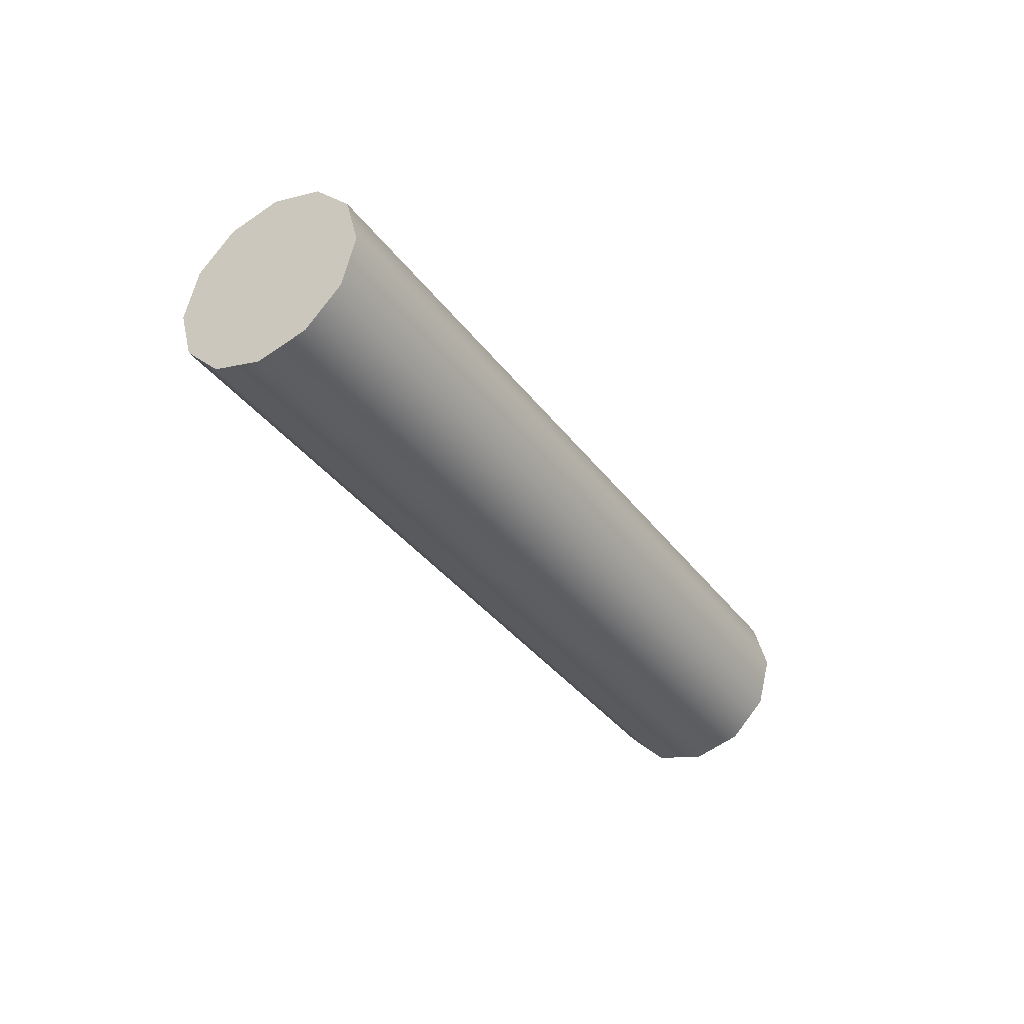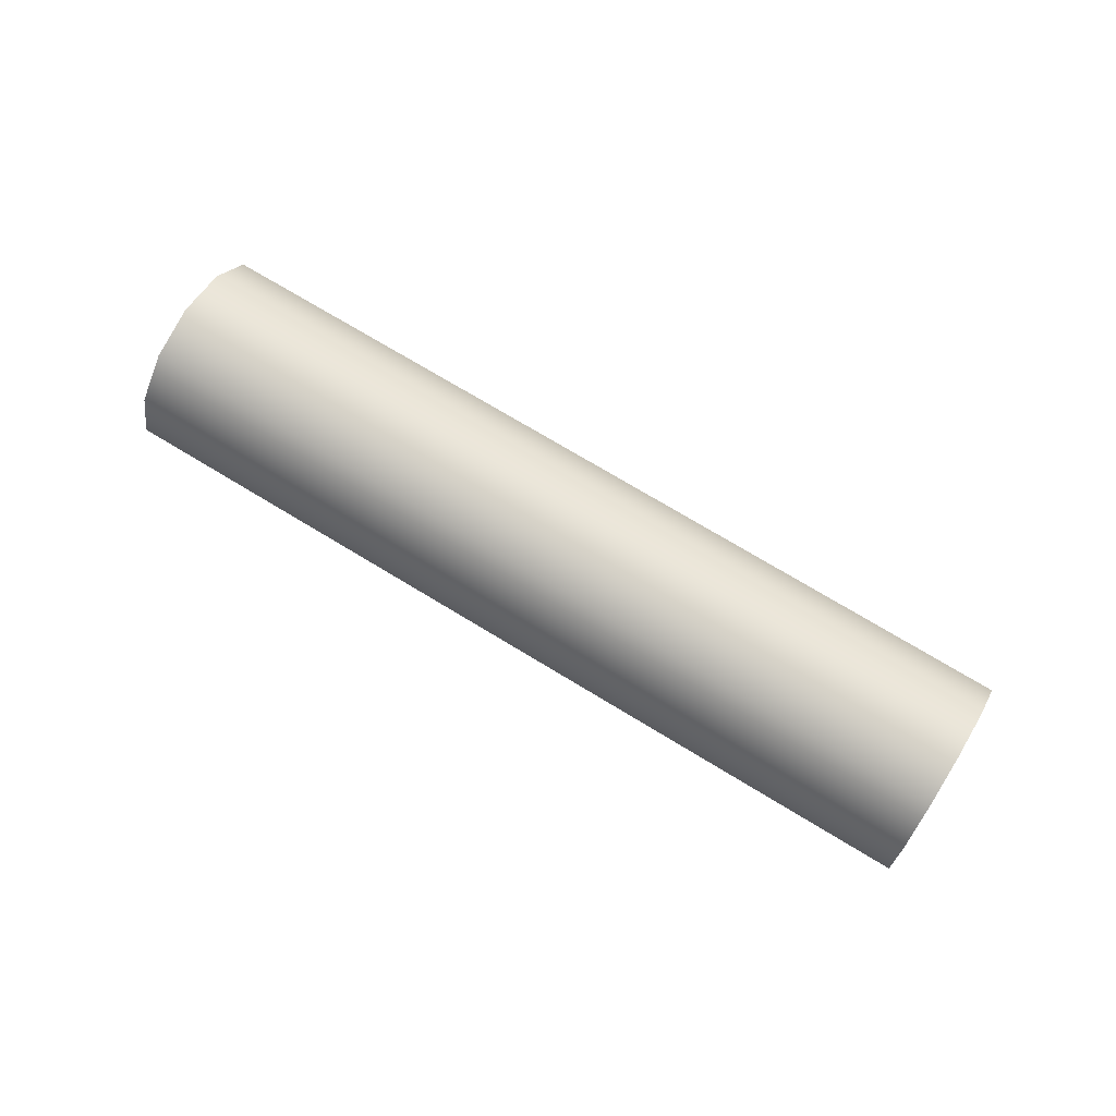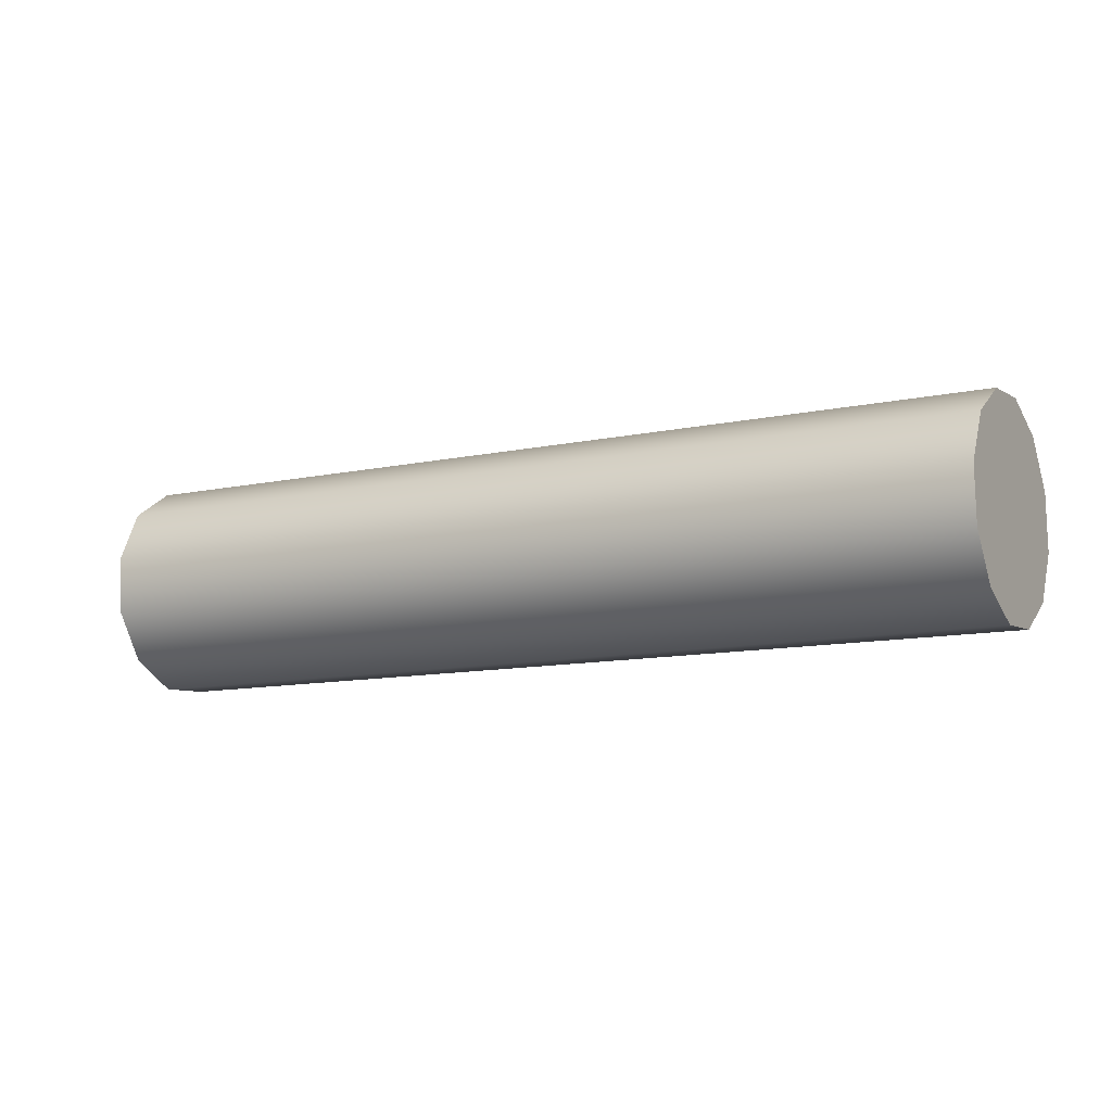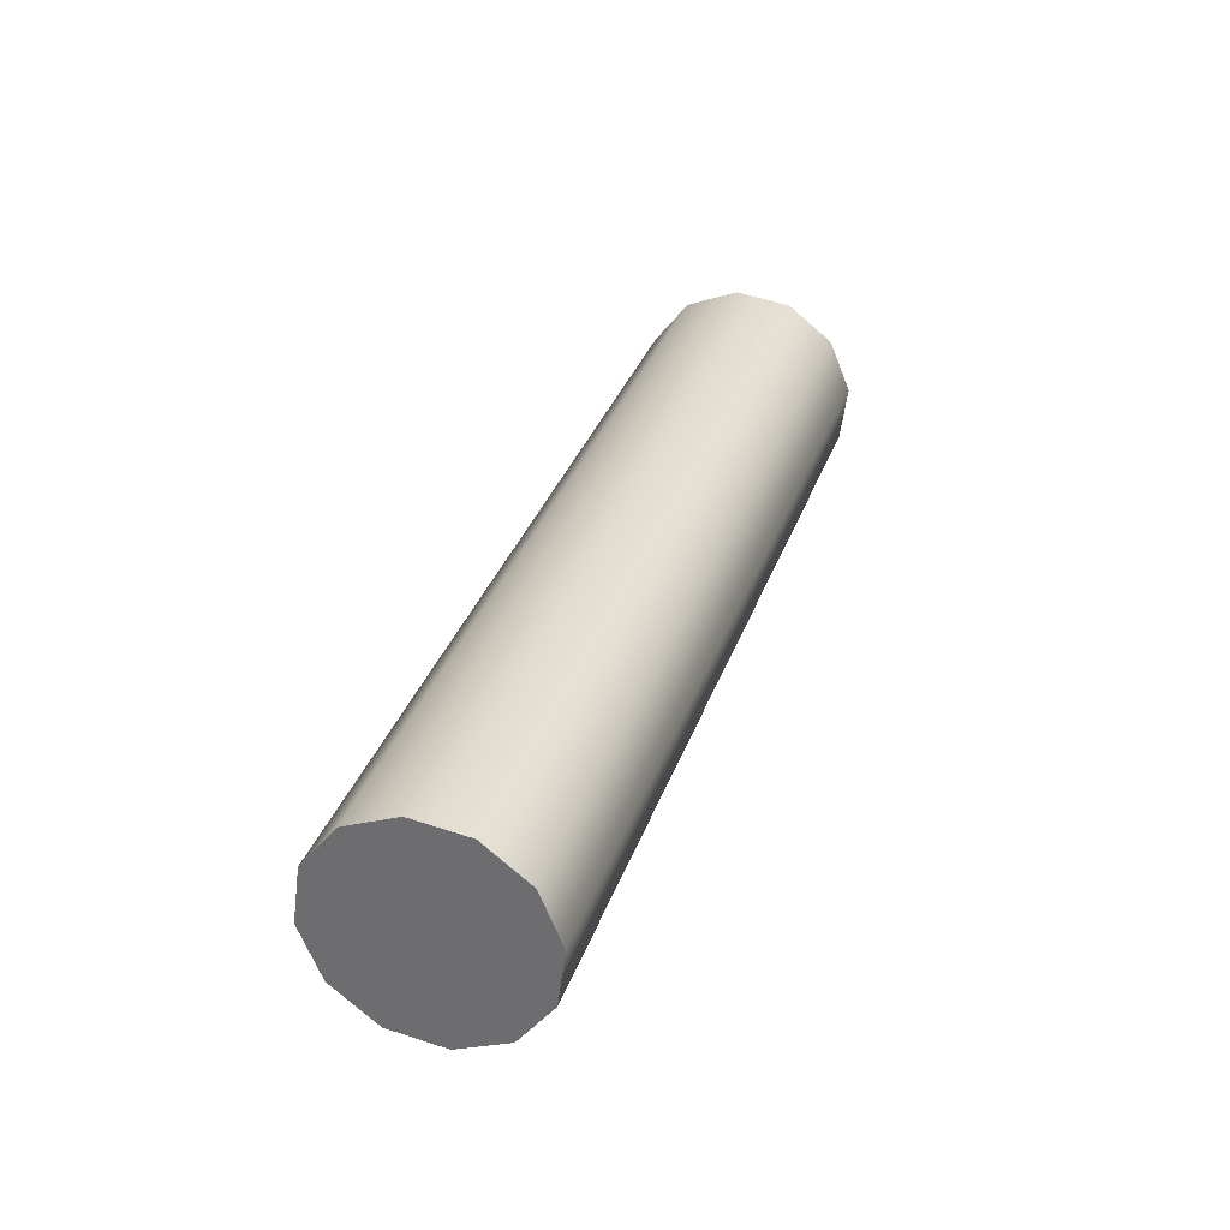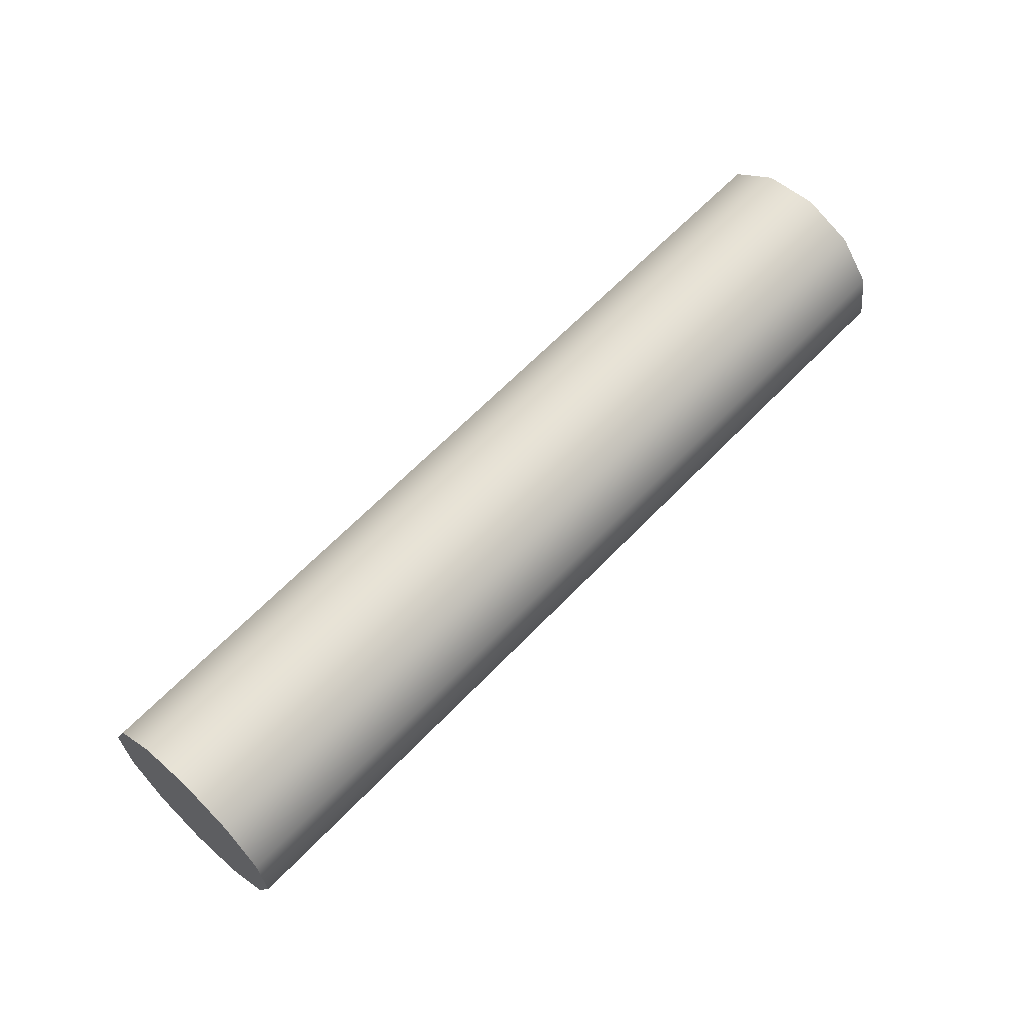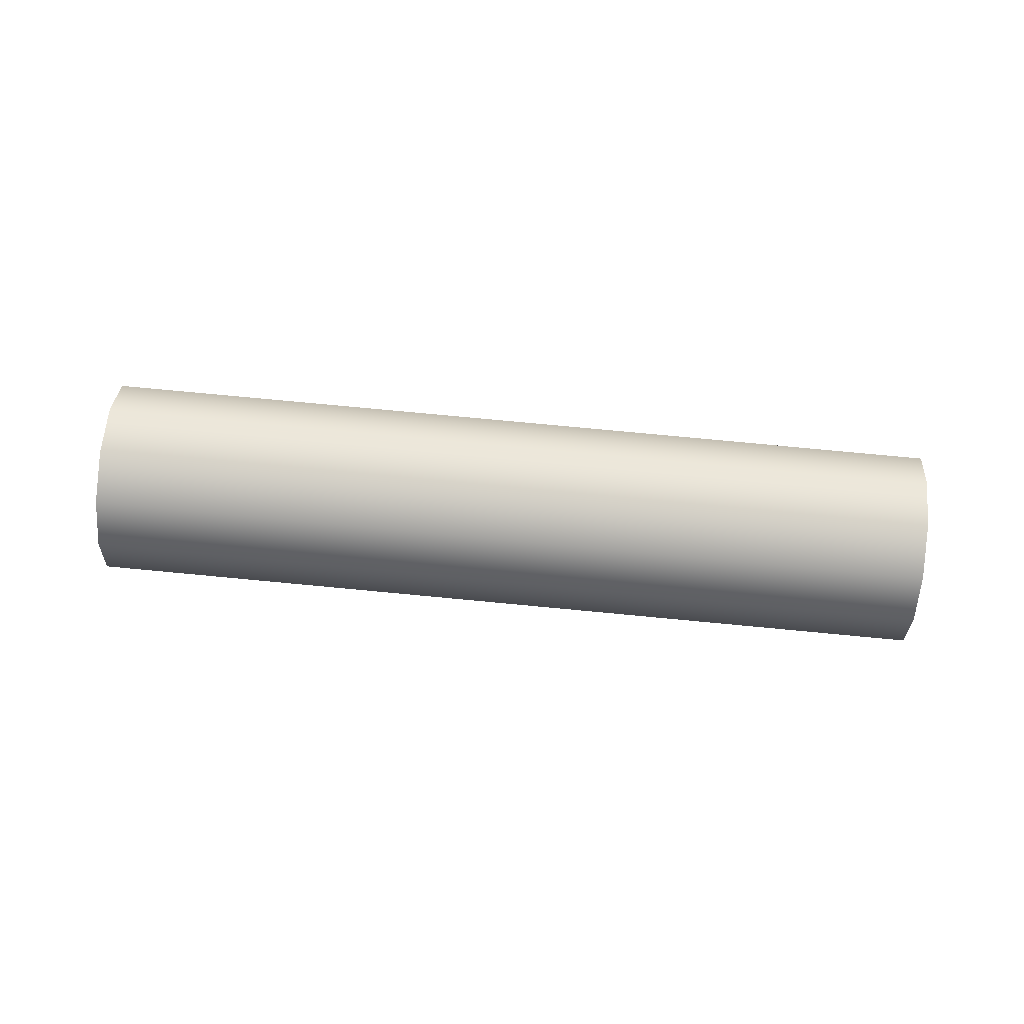
<metadata>
{"format":"obj","ext":"obj","renderer":"f3d","projection":"perspective","resolution":1024,"background":"white","views":[{"elev":-36.3,"azim":-80.7,"up":"+Z"},{"elev":71.8,"azim":-171.1,"up":"+Z"},{"elev":41.6,"azim":-161.3,"up":"+Y"},{"elev":8.9,"azim":108.9,"up":"+Y"},{"elev":31.4,"azim":138.2,"up":"+Y"},{"elev":76.9,"azim":-17.1,"up":"+Z"}]}
</metadata>
<code>
o front_spoke_15
v 1.985 0.6747 0.1
v 1.966 0.6285 0.0866
v 1.952 0.5947 0.05
v 1.947 0.5823 6.123e-18
v 1.952 0.5947 -0.05
v 1.966 0.6285 -0.0866
v 1.985 0.6747 -0.1
v 2.004 0.7209 -0.0866
v 2.018 0.7547 -0.05
v 2.024 0.7671 -1.837e-17
v 2.018 0.7547 0.05
v 2.004 0.7209 0.0866
v 1.985 0.6747 0.1
v 1.2 1 0.1
v 1.181 0.9538 0.0866
v 1.167 0.92 0.05
v 1.162 0.9076 6.123e-18
v 1.167 0.92 -0.05
v 1.181 0.9538 -0.0866
v 1.2 1 -0.1
v 1.219 1.046 -0.0866
v 1.233 1.08 -0.05
v 1.238 1.092 -1.837e-17
v 1.233 1.08 0.05
v 1.219 1.046 0.0866
v 1.2 1 0.1
v 1.985 0.6747 0
v 1.985 0.6747 0
v 1.985 0.6747 0
v 1.985 0.6747 0
v 1.985 0.6747 0
v 1.985 0.6747 0
v 1.985 0.6747 0
v 1.985 0.6747 0
v 1.985 0.6747 0
v 1.985 0.6747 0
v 1.985 0.6747 0
v 1.985 0.6747 0
v 1.985 0.6747 0.1
v 1.966 0.6285 0.0866
v 1.952 0.5947 0.05
v 1.947 0.5823 6.123e-18
v 1.952 0.5947 -0.05
v 1.966 0.6285 -0.0866
v 1.985 0.6747 -0.1
v 2.004 0.7209 -0.0866
v 2.018 0.7547 -0.05
v 2.024 0.7671 -1.837e-17
v 2.018 0.7547 0.05
v 2.004 0.7209 0.0866
v 1.985 0.6747 0.1
v 1.2 1 0
v 1.2 1 0
v 1.2 1 0
v 1.2 1 0
v 1.2 1 0
v 1.2 1 0
v 1.2 1 0
v 1.2 1 0
v 1.2 1 0
v 1.2 1 0
v 1.2 1 0
v 1.2 1 0
v 1.2 1 0.1
v 1.181 0.9538 0.0866
v 1.167 0.92 0.05
v 1.162 0.9076 6.123e-18
v 1.167 0.92 -0.05
v 1.181 0.9538 -0.0866
v 1.2 1 -0.1
v 1.219 1.046 -0.0866
v 1.233 1.08 -0.05
v 1.238 1.092 -1.837e-17
v 1.233 1.08 0.05
v 1.219 1.046 0.0866
v 1.2 1 0.1
f 1 14 2
f 14 15 2
f 2 15 3
f 15 16 3
f 3 16 4
f 16 17 4
f 4 17 5
f 17 18 5
f 5 18 6
f 18 19 6
f 6 19 7
f 19 20 7
f 7 20 8
f 20 21 8
f 8 21 9
f 21 22 9
f 9 22 10
f 22 23 10
f 10 23 11
f 23 24 11
f 11 24 12
f 24 25 12
f 12 25 13
f 25 26 13
f 39 40 27
f 40 41 28
f 41 42 29
f 42 43 30
f 43 44 31
f 44 45 32
f 45 46 33
f 46 47 34
f 47 48 35
f 48 49 36
f 49 50 37
f 50 51 38
f 65 64 52
f 66 65 53
f 67 66 54
f 68 67 55
f 69 68 56
f 70 69 57
f 71 70 58
f 72 71 59
f 73 72 60
f 74 73 61
f 75 74 62
f 76 75 63

</code>
